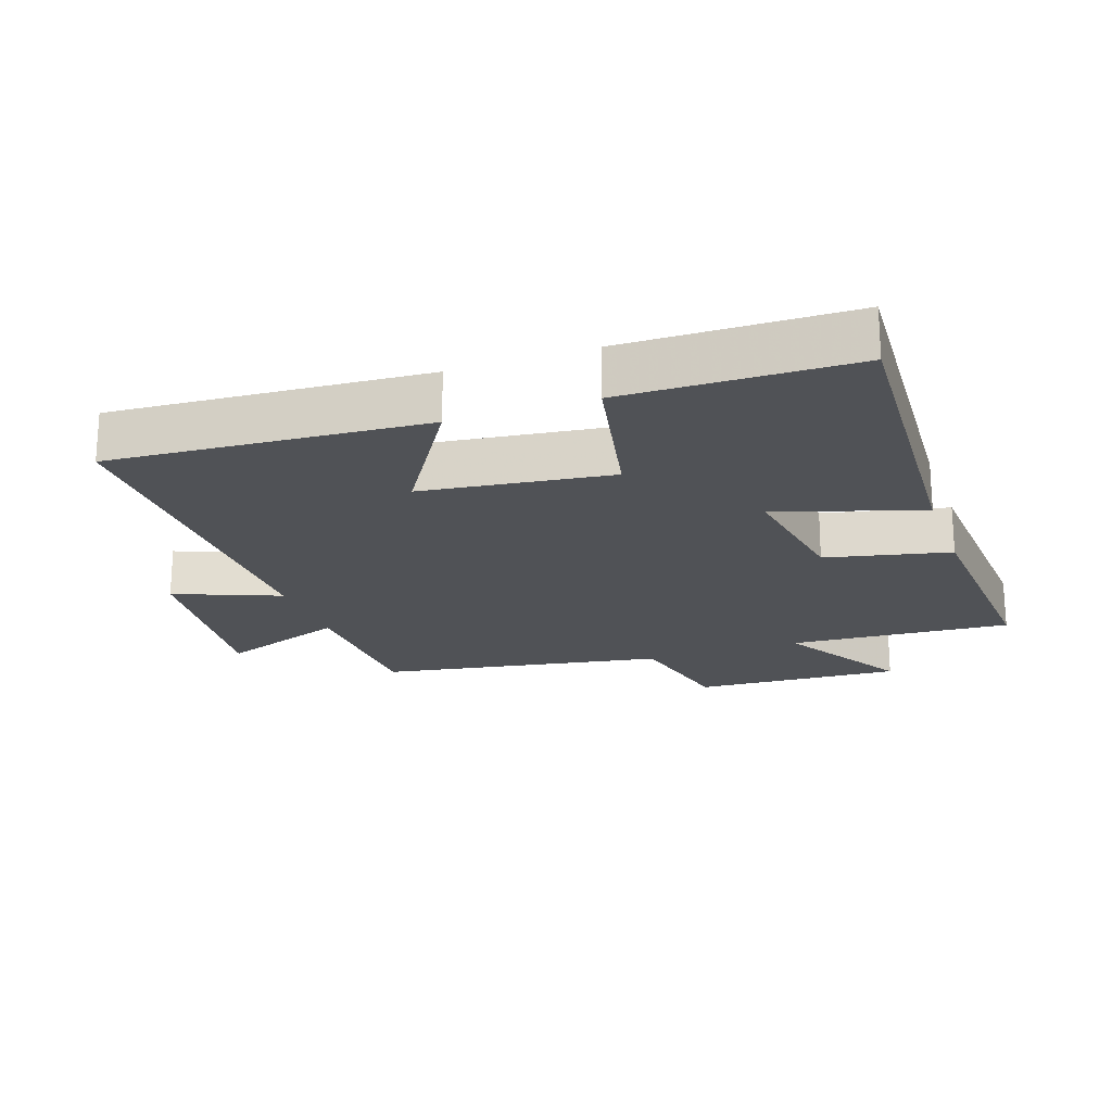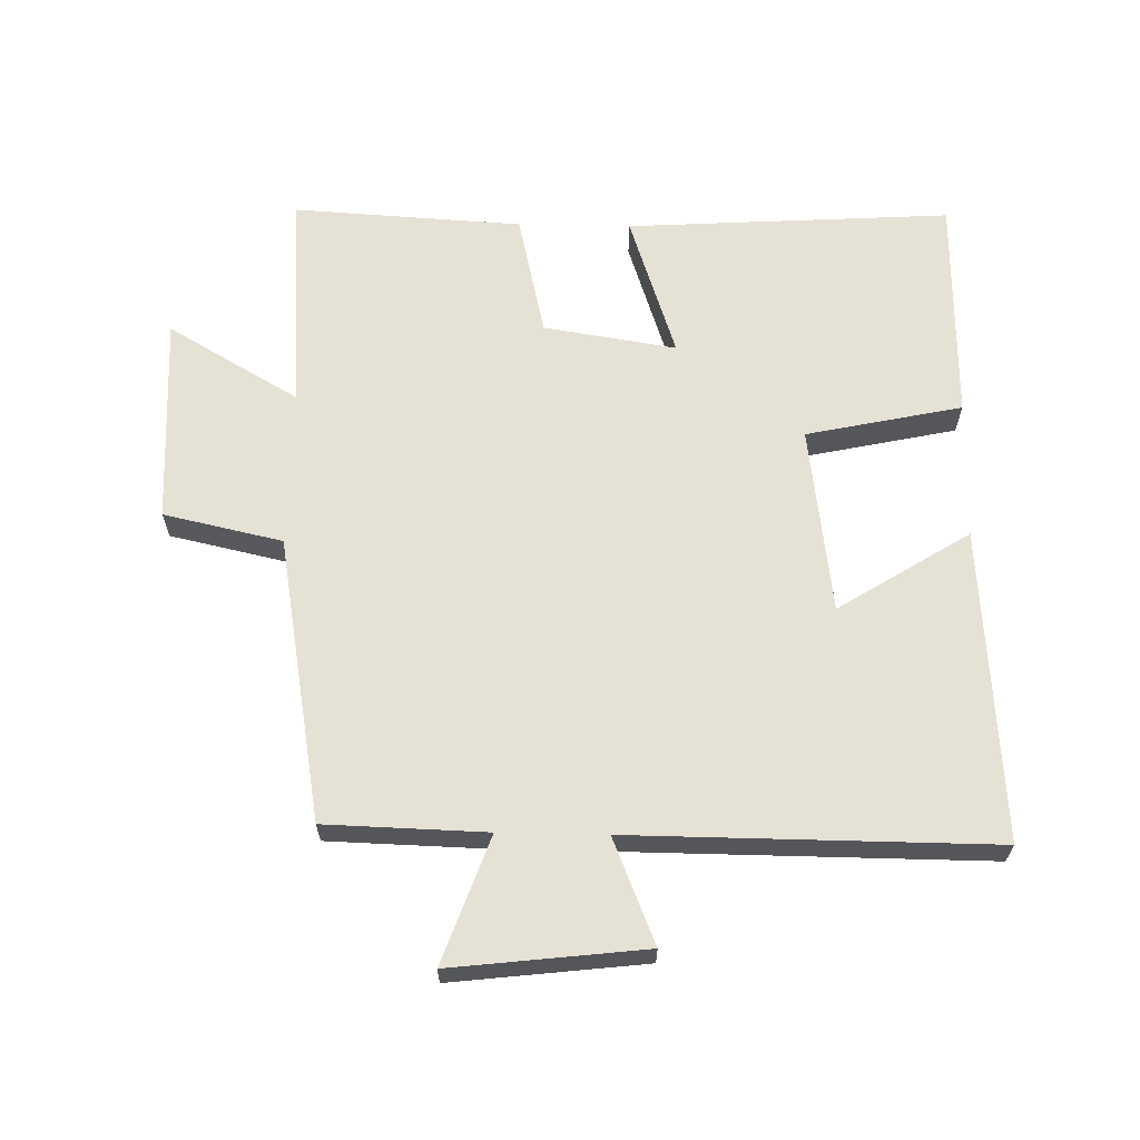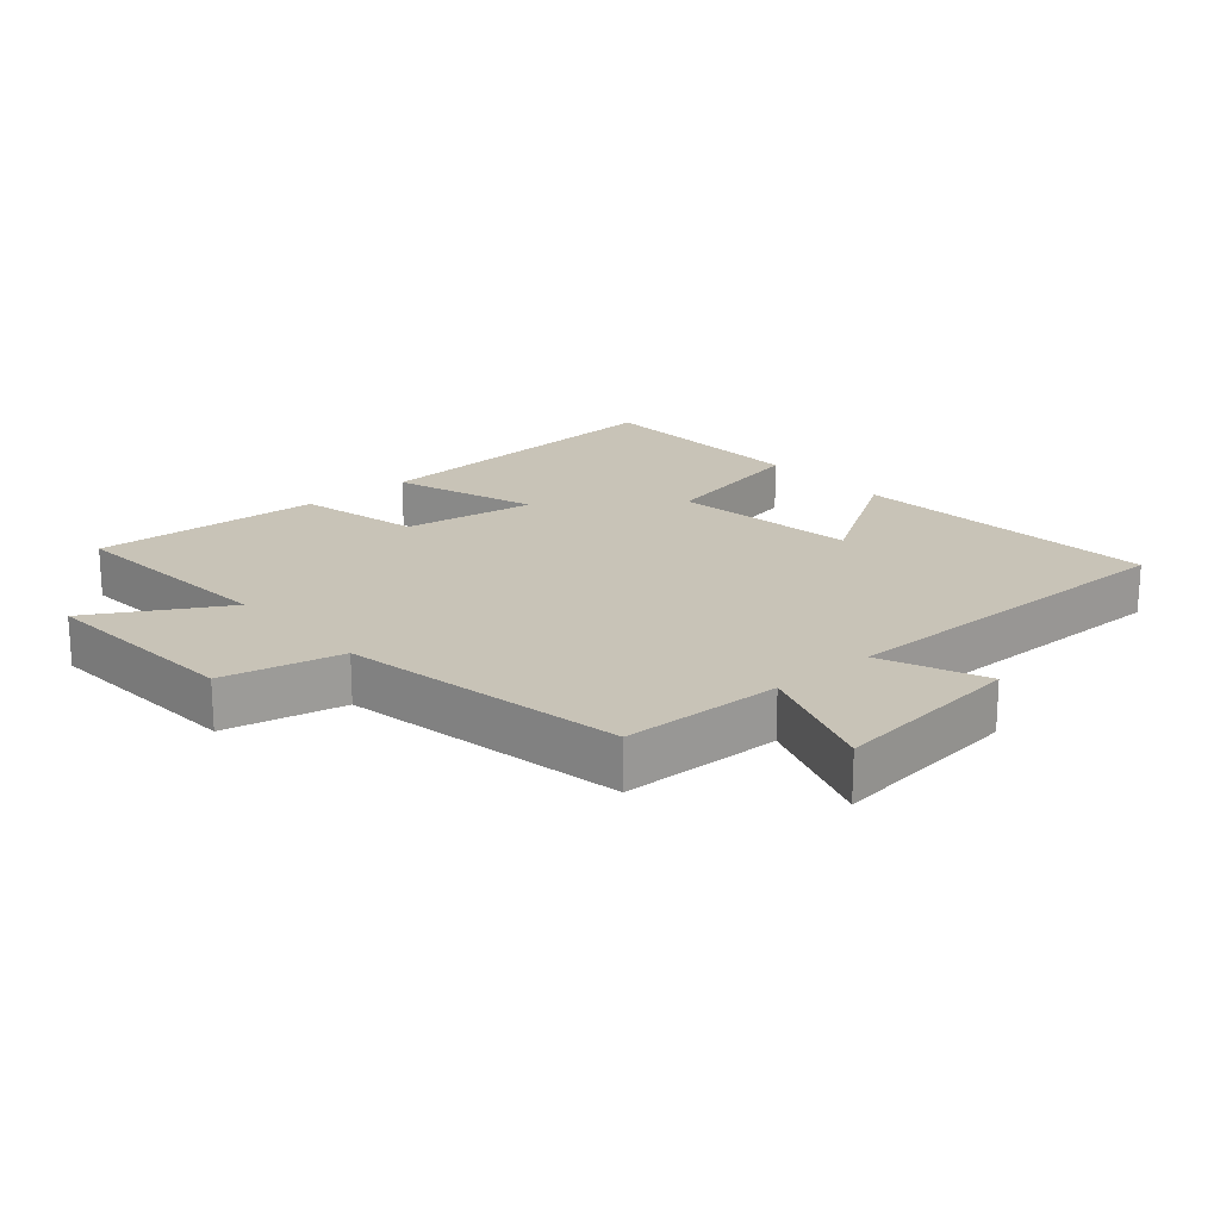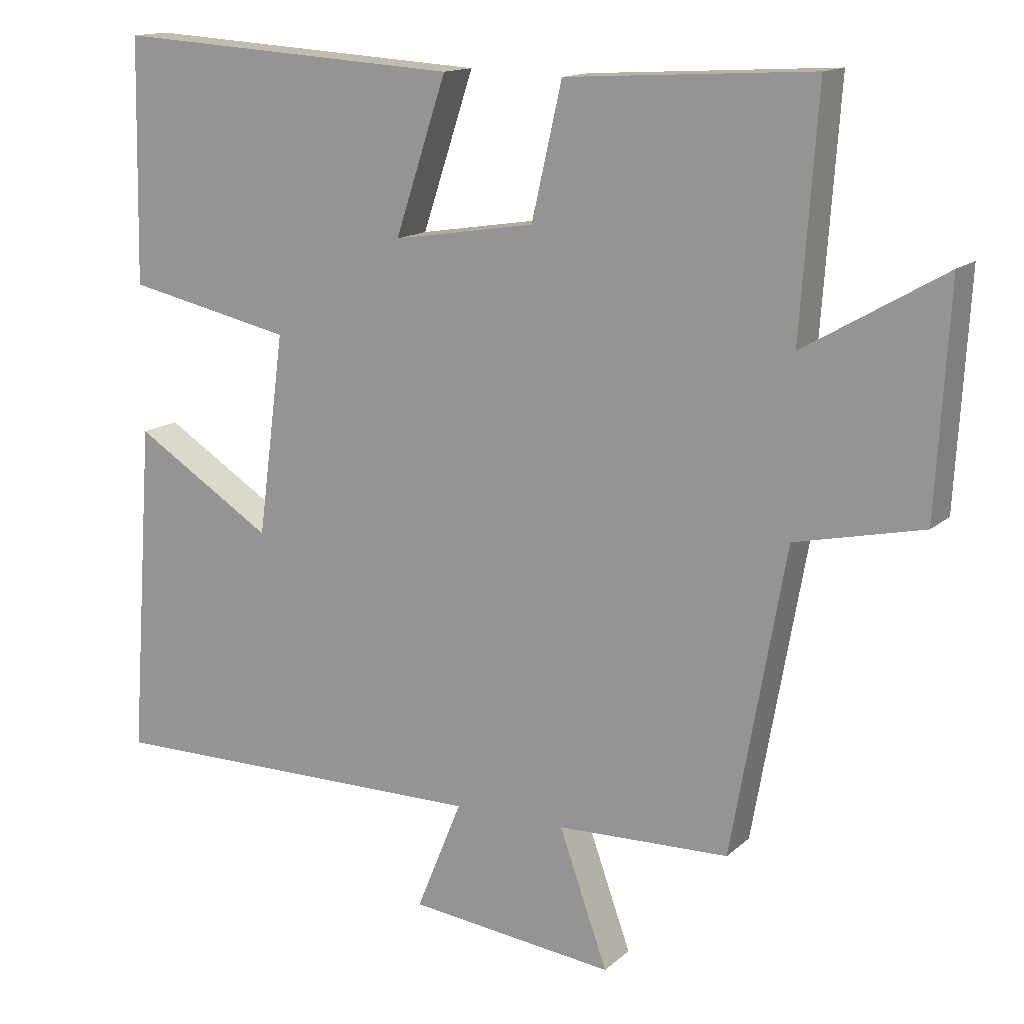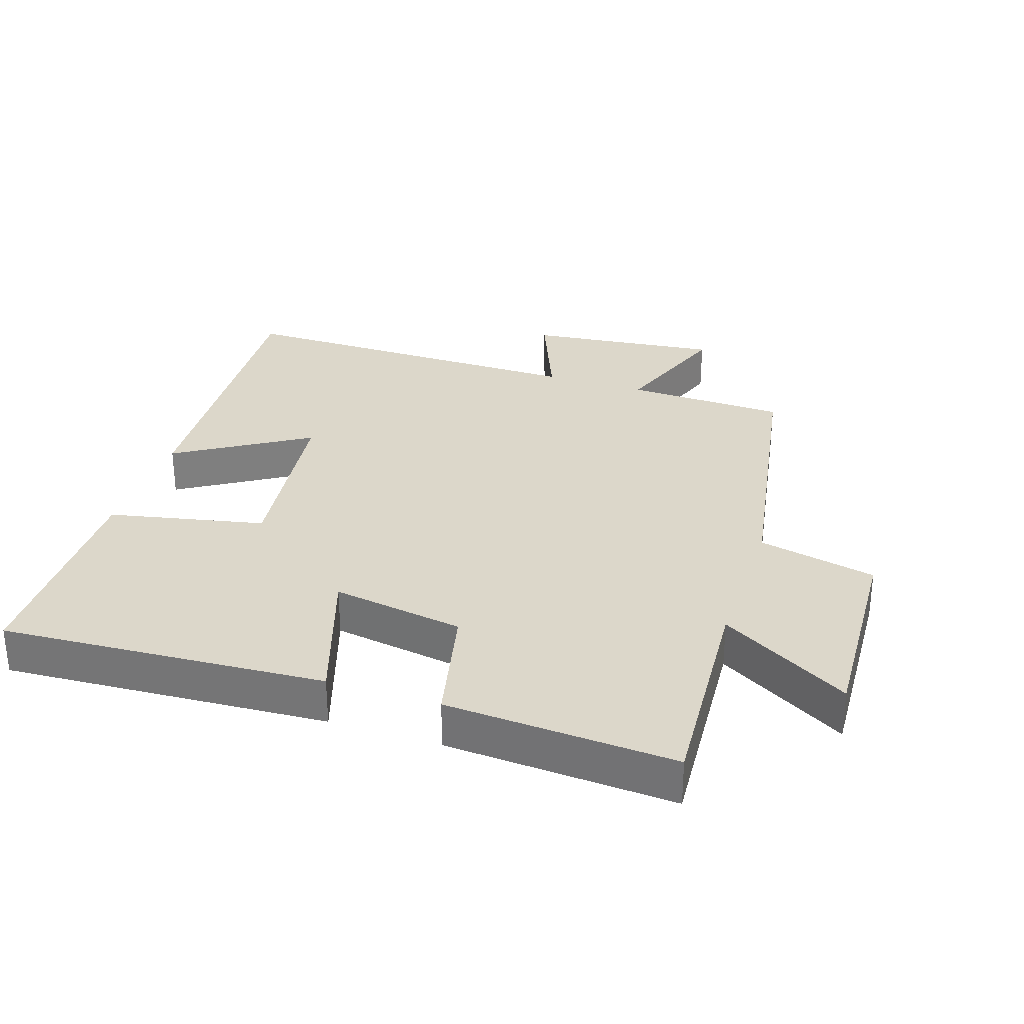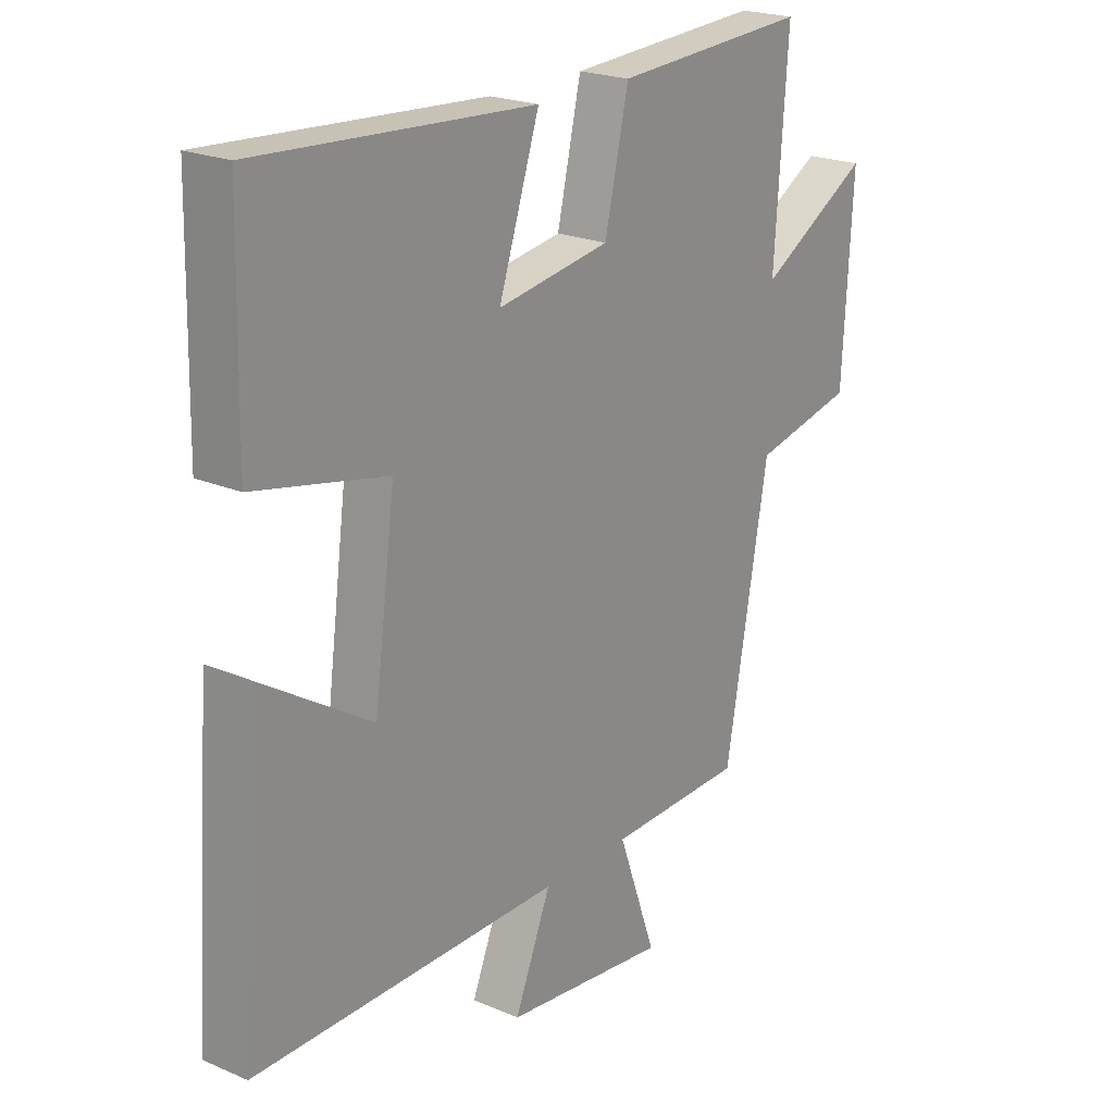
<metadata>
{"format":"obj","ext":"obj","renderer":"f3d","projection":"perspective","resolution":1024,"background":"white","views":[{"elev":-20.8,"azim":-70.5,"up":"+Y"},{"elev":64.1,"azim":-178.8,"up":"+Y"},{"elev":19.7,"azim":138.8,"up":"+Y"},{"elev":14.3,"azim":29.4,"up":"+Z"},{"elev":30.6,"azim":18.5,"up":"+Y"},{"elev":21.8,"azim":-52.9,"up":"+Z"}]}
</metadata>
<code>
v 0.524 0.07 0.52
v 0.5 0.07 0.182
v 0.699 0.07 0.298
v 0.681 0.07 -0.02
v 0.5 0.07 -0.06
v 0.423 0.07 -0.493
v 0.178 0.07 -0.5
v 0.247 0.07 -0.693
v -0.047 0.07 -0.659
v 0.018 0.07 -0.5
v -0.534 0.07 -0.503
v -0.5 0.07 -0.027
v -0.301 0.07 -0.152
v -0.263 0.07 0.134
v -0.5 0.07 0.185
v -0.493 0.07 0.531
v 0.002 0.07 0.5
v -0.071 0.07 0.28
v 0.131 0.07 0.312
v 0.174 0.07 0.5
v 0.524 0 0.52
v 0.5 0 0.182
v 0.699 0 0.298
v 0.681 0 -0.02
v 0.5 0 -0.06
v 0.423 0 -0.493
v 0.178 0 -0.5
v 0.247 0 -0.693
v -0.047 0 -0.659
v 0.018 0 -0.5
v -0.534 0 -0.503
v -0.5 0 -0.027
v -0.301 0 -0.152
v -0.263 0 0.134
v -0.5 0 0.185
v -0.493 0 0.531
v 0.002 0 0.5
v -0.071 0 0.28
v 0.131 0 0.312
v 0.174 0 0.5
f 19 20 1 2
f 18 19 2
f 16 17 18
f 15 16 18
f 14 15 18
f 13 14 18 2
f 10 11 12 13
f 10 13 2
f 7 8 9 10
f 7 10 2
f 6 7 2
f 5 6 2
f 2 3 4 5
f 22 21 40 39
f 22 39 38
f 38 37 36
f 38 36 35
f 38 35 34
f 22 38 34 33
f 33 32 31 30
f 22 33 30
f 30 29 28 27
f 22 30 27
f 22 27 26
f 22 26 25
f 25 24 23 22
f 1 21 22 2
f 2 22 23 3
f 3 23 24 4
f 4 24 25 5
f 5 25 26 6
f 6 26 27 7
f 7 27 28 8
f 8 28 29 9
f 9 29 30 10
f 10 30 31 11
f 11 31 32 12
f 12 32 33 13
f 13 33 34 14
f 14 34 35 15
f 15 35 36 16
f 16 36 37 17
f 17 37 38 18
f 18 38 39 19
f 19 39 40 20
f 20 40 21 1

</code>
